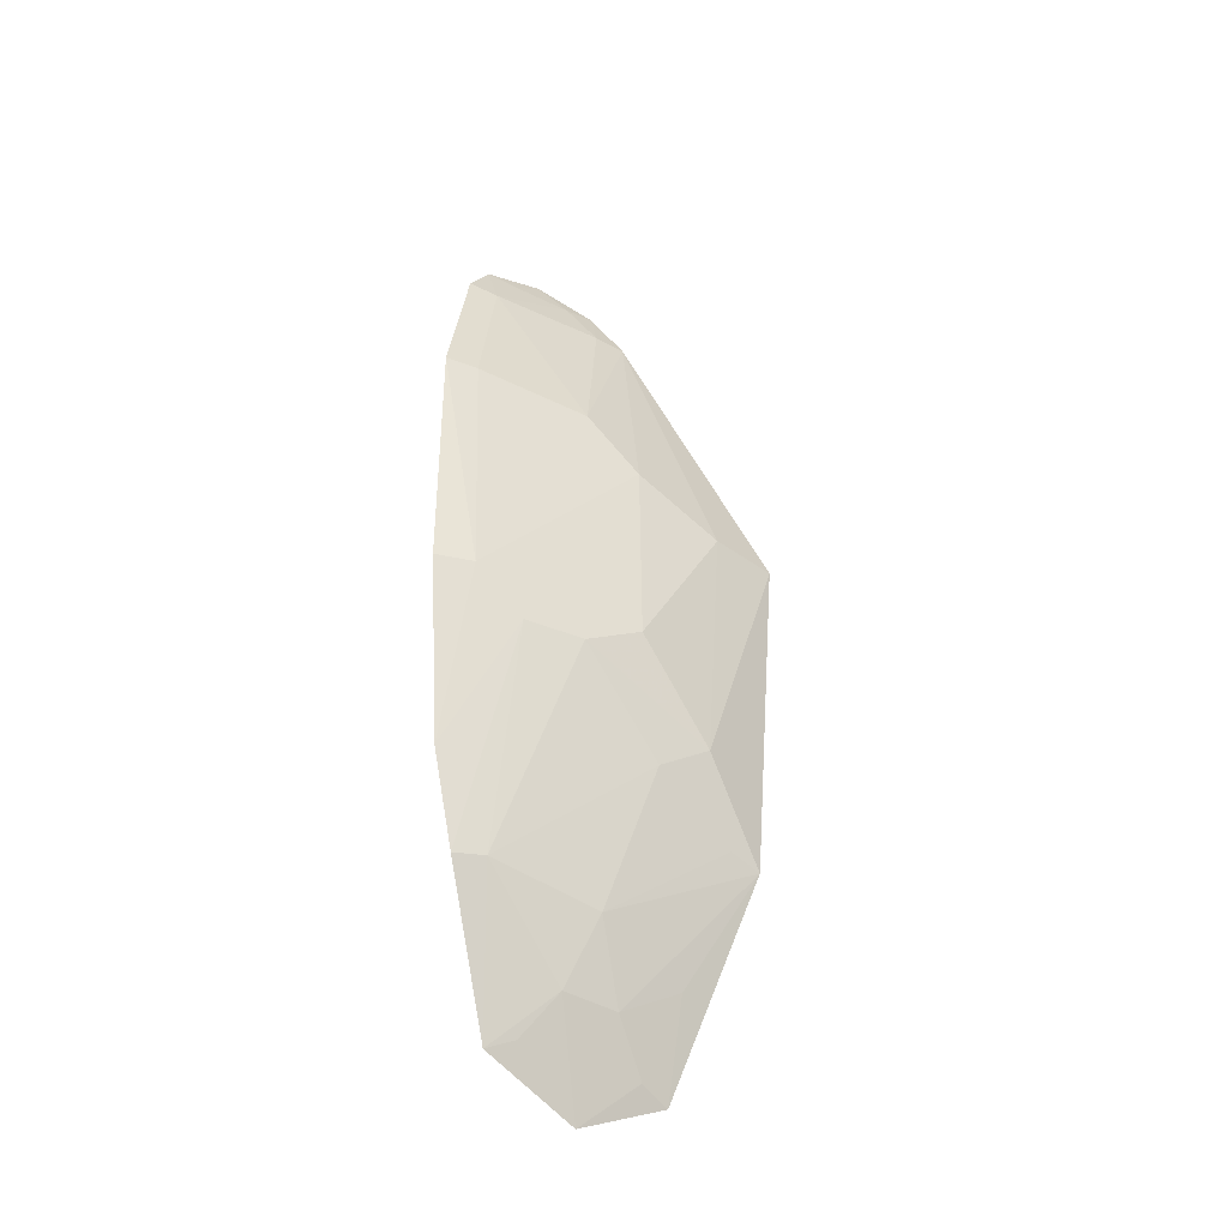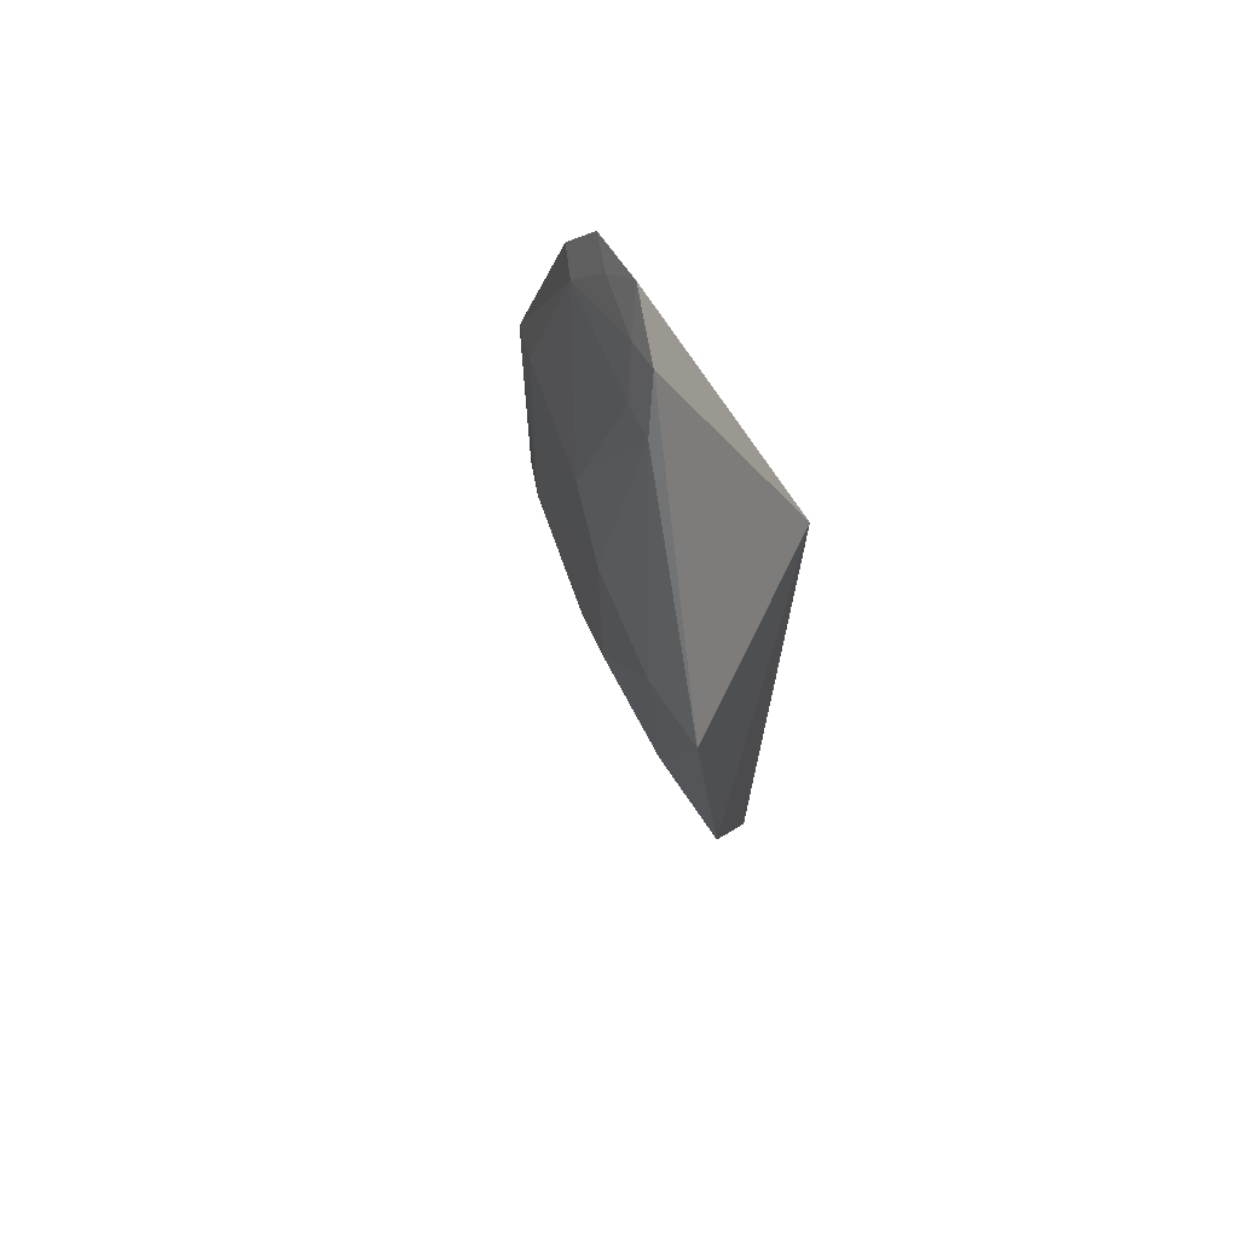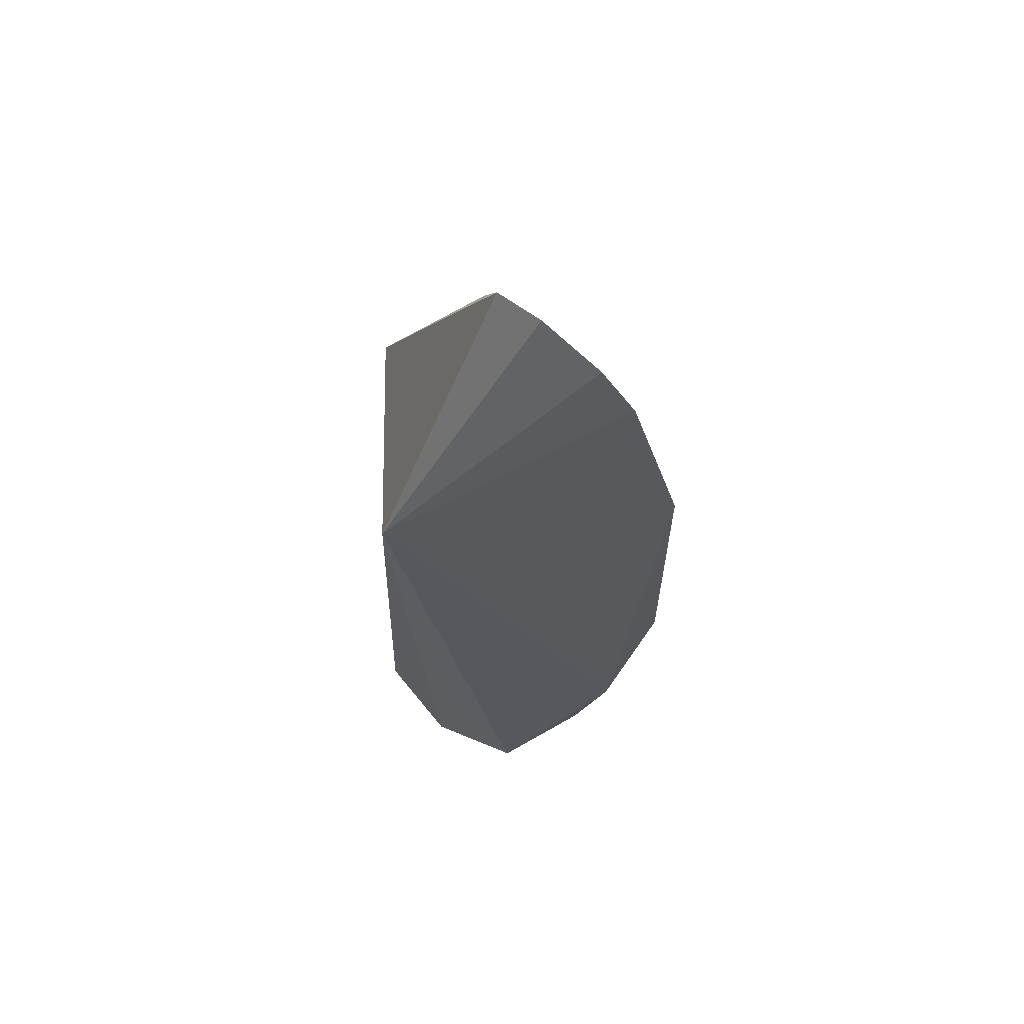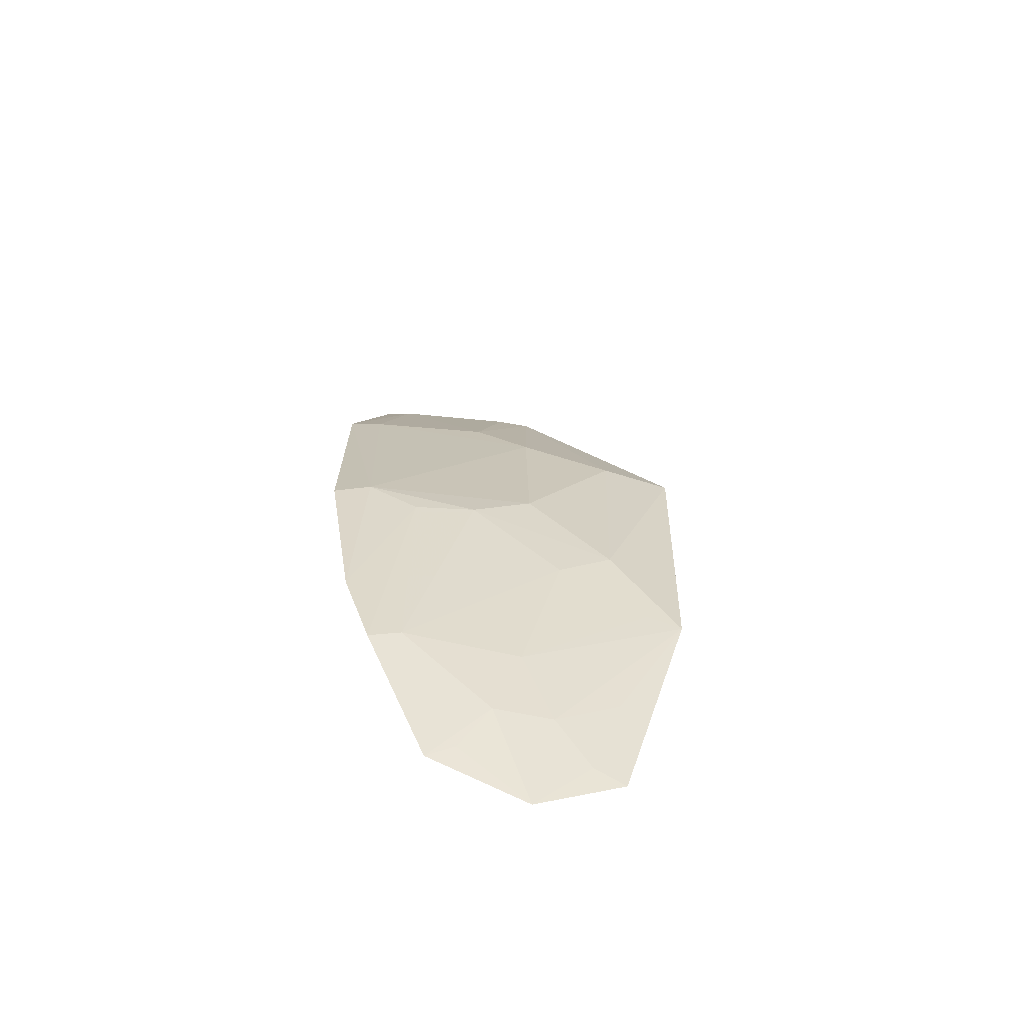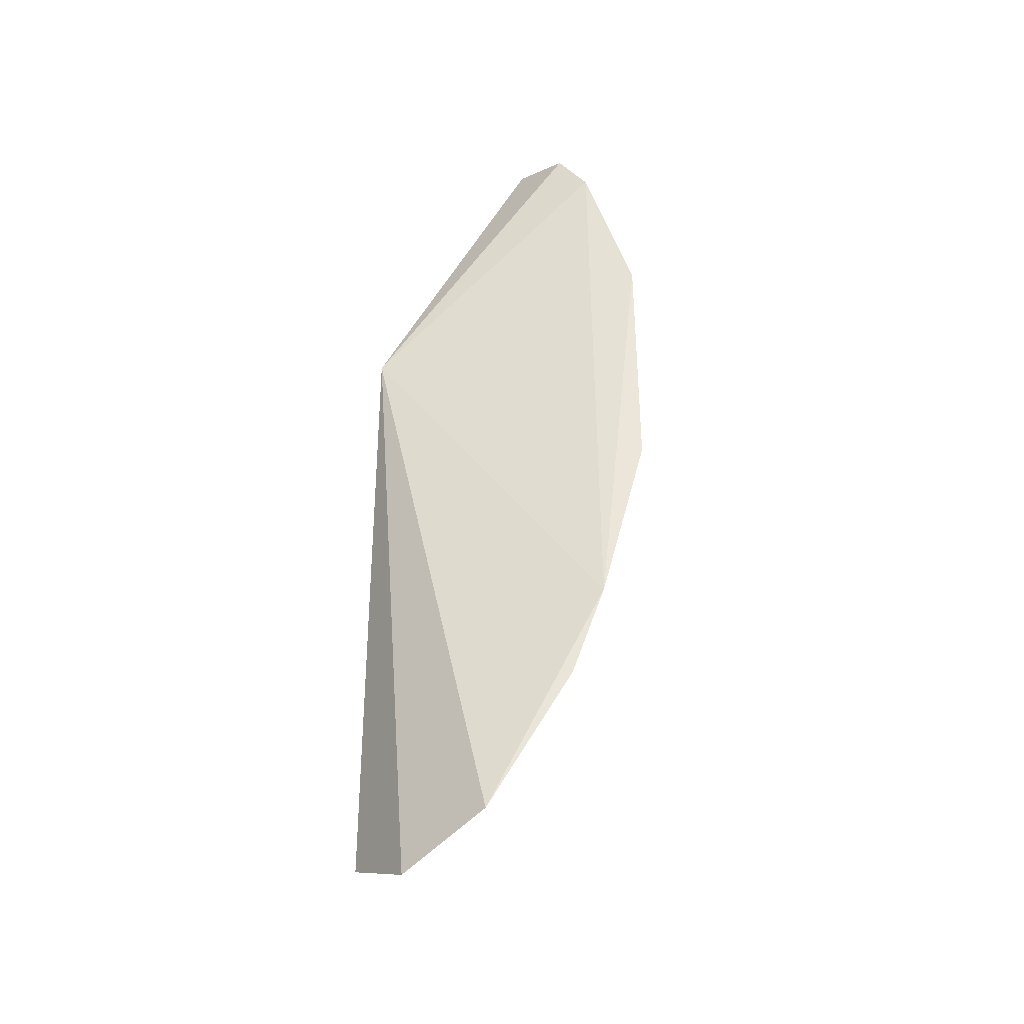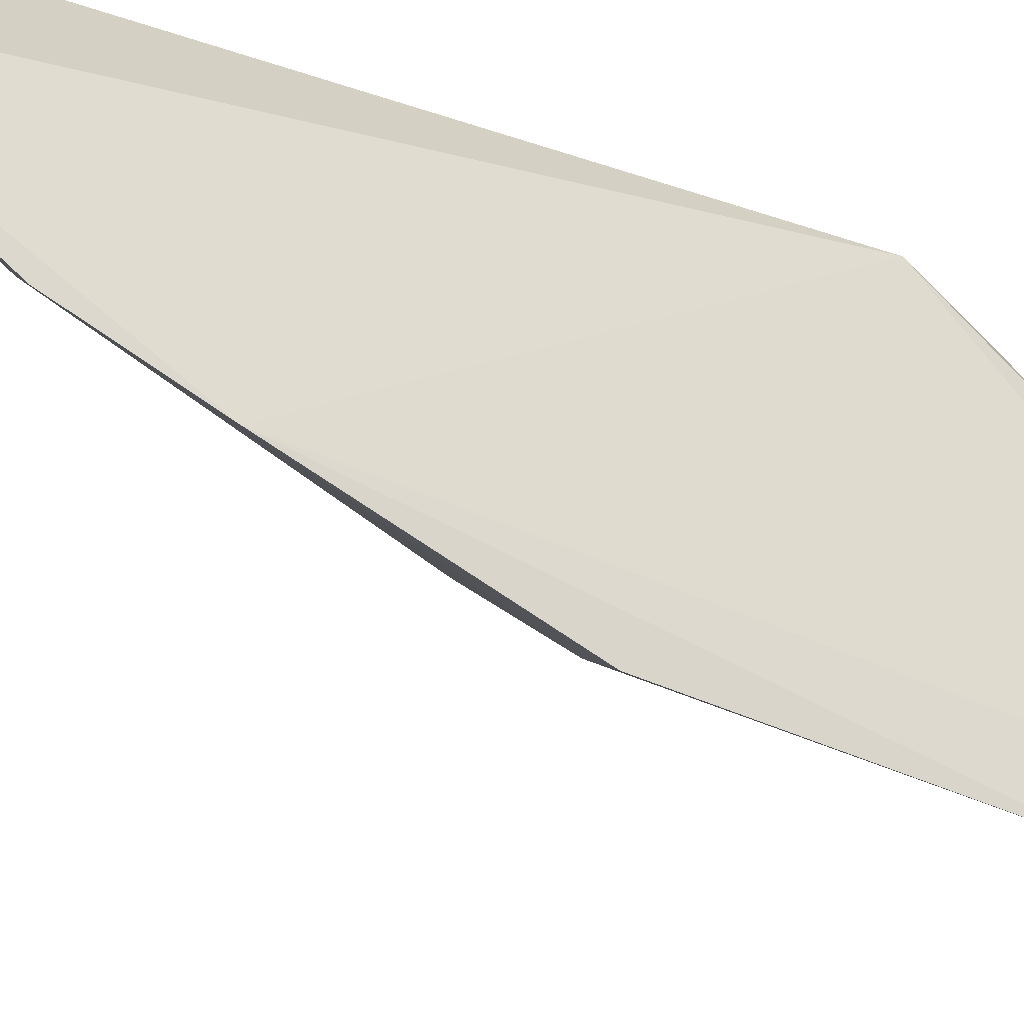
<metadata>
{"format":"obj","ext":"obj","renderer":"f3d","projection":"perspective","resolution":1024,"background":"white","views":[{"elev":-42.4,"azim":14.9,"up":"+Z"},{"elev":68.6,"azim":115.5,"up":"+Z"},{"elev":60.5,"azim":-91.6,"up":"+Z"},{"elev":-70.9,"azim":40.4,"up":"+Z"},{"elev":-39.5,"azim":-82.3,"up":"+Z"},{"elev":-33.1,"azim":-124.8,"up":"+Y"}]}
</metadata>
<code>
v 0.2554 -0.3167 0.04047
v 0.33 -0.2136 -0.1051
v 0.2986 -0.2563 0.09859
v 0.2635 -0.2197 0.01184
v 0.2603 -0.2618 -0.183
v 0.3403 -0.2203 0.01206
v 0.2584 -0.2899 0.1146
v 0.278 -0.295 -0.05961
v 0.2551 -0.3011 -0.1073
v 0.2997 -0.2131 -0.1806
v 0.2878 -0.2601 0.1146
v 0.3068 -0.2671 0.02235
v 0.2638 -0.295 0.09475
v 0.2661 -0.2828 -0.1348
v 0.3071 -0.2661 -0.0464
v 0.2557 -0.3004 0.09764
v 0.2561 -0.3163 -0.04732
v 0.2783 -0.2329 -0.1943
v 0.3111 -0.2131 -0.1516
v 0.2714 -0.2727 0.1228
v 0.327 -0.2418 0.01041
v 0.2914 -0.2654 0.0977
v 0.2927 -0.2804 0.04034
v 0.2909 -0.2521 -0.1378
v 0.2579 -0.2899 -0.1371
v 0.3213 -0.2393 -0.07528
v 0.2668 -0.3086 -0.04584
v 0.2929 -0.2805 -0.05857
v 0.2671 -0.2832 0.112
v 0.2638 -0.3091 0.041
v 0.2918 -0.2375 -0.1621
v 0.3234 -0.2238 -0.1029
v 0.3082 -0.2516 -0.08768
v 0.2815 -0.2692 0.1114
v 0.3068 -0.2224 -0.149
v 0.2948 -0.2231 -0.1772
v 0.2797 -0.2532 -0.1626
v 0.268 -0.2562 -0.1783
f 6 2 4
f 9 4 5
f 11 6 4
f 11 3 6
f 16 7 4
f 16 4 9
f 16 9 1
f 16 13 7
f 16 1 13
f 17 1 9
f 18 5 4
f 18 4 10
f 19 10 4
f 19 4 2
f 19 2 10
f 20 11 4
f 20 4 7
f 21 6 3
f 21 3 12
f 21 12 15
f 22 3 11
f 23 22 13
f 23 12 3
f 23 3 22
f 25 9 5
f 25 5 14
f 25 14 8
f 25 8 9
f 26 2 6
f 26 21 15
f 26 6 21
f 27 15 12
f 27 1 17
f 27 17 9
f 27 9 8
f 28 8 14
f 28 26 15
f 28 27 8
f 28 15 27
f 29 20 7
f 29 7 13
f 30 23 13
f 30 13 1
f 30 1 27
f 30 27 12
f 30 12 23
f 31 2 24
f 32 24 2
f 32 2 26
f 33 28 14
f 33 14 24
f 33 26 28
f 33 32 26
f 33 24 32
f 34 29 13
f 34 13 22
f 34 22 11
f 34 11 20
f 34 20 29
f 35 31 10
f 35 10 2
f 35 2 31
f 36 18 10
f 36 10 31
f 37 36 31
f 37 18 36
f 37 14 5
f 37 31 24
f 37 24 14
f 38 37 5
f 38 5 18
f 38 18 37

</code>
